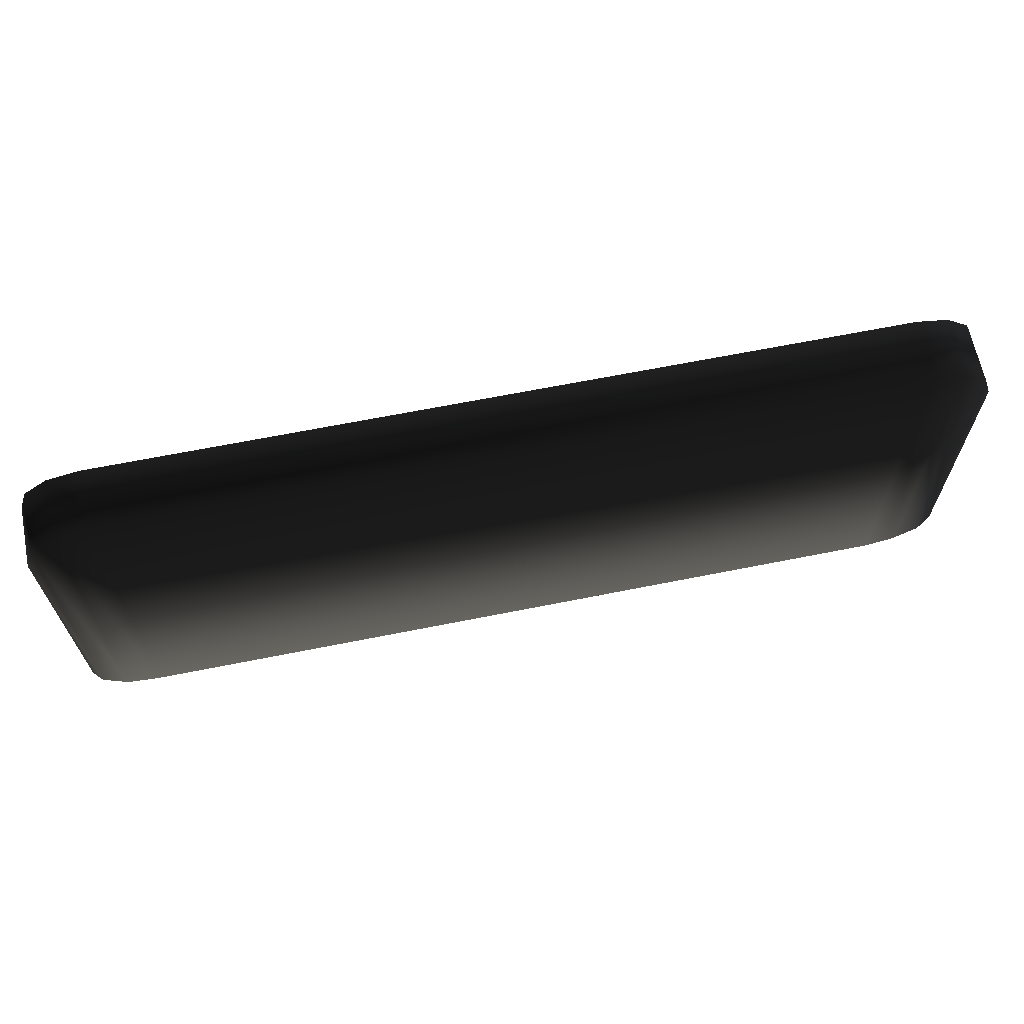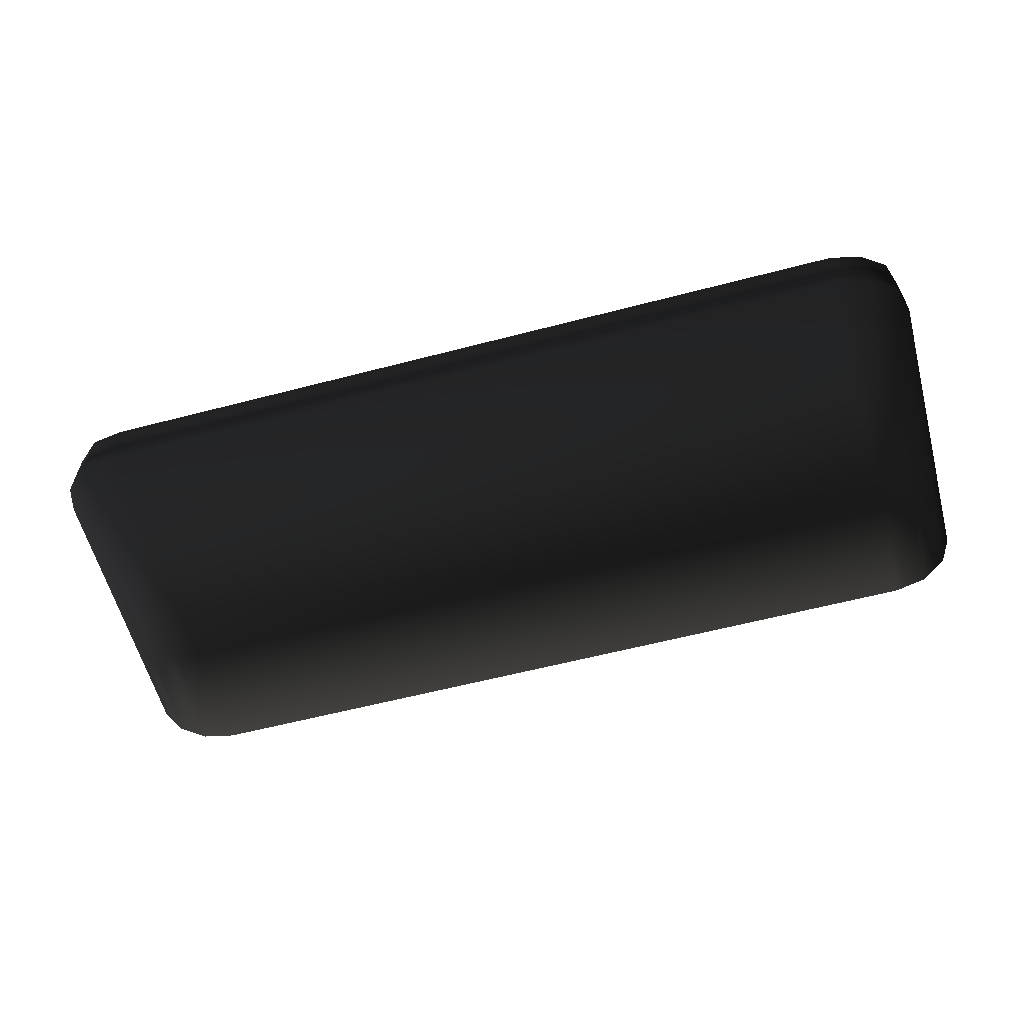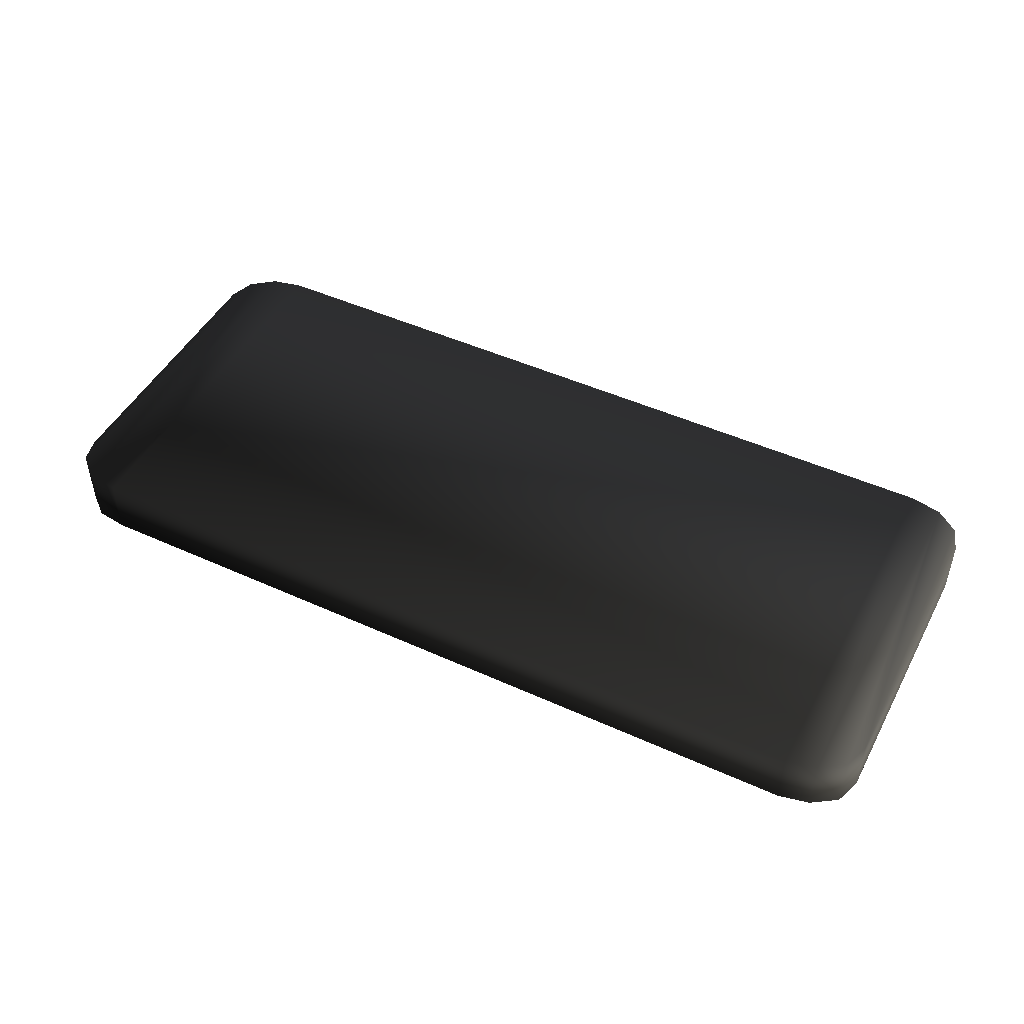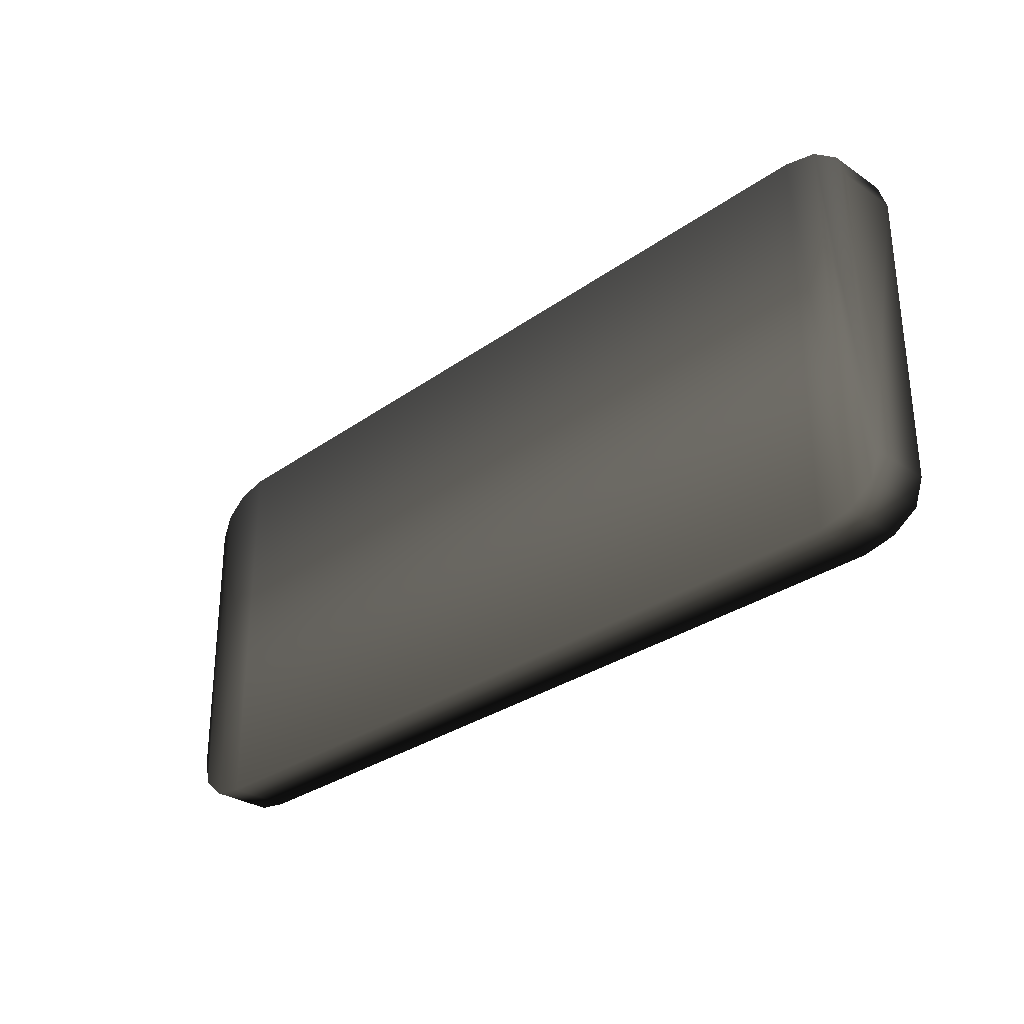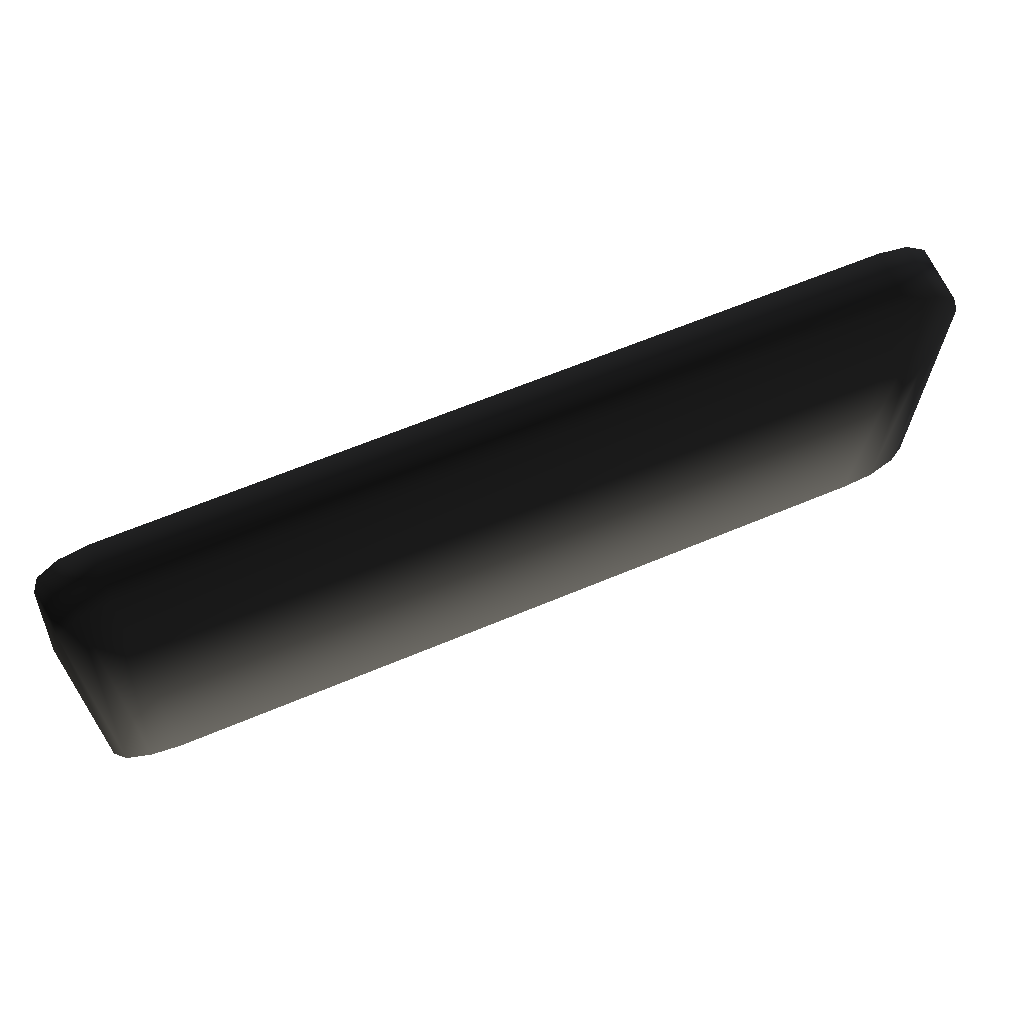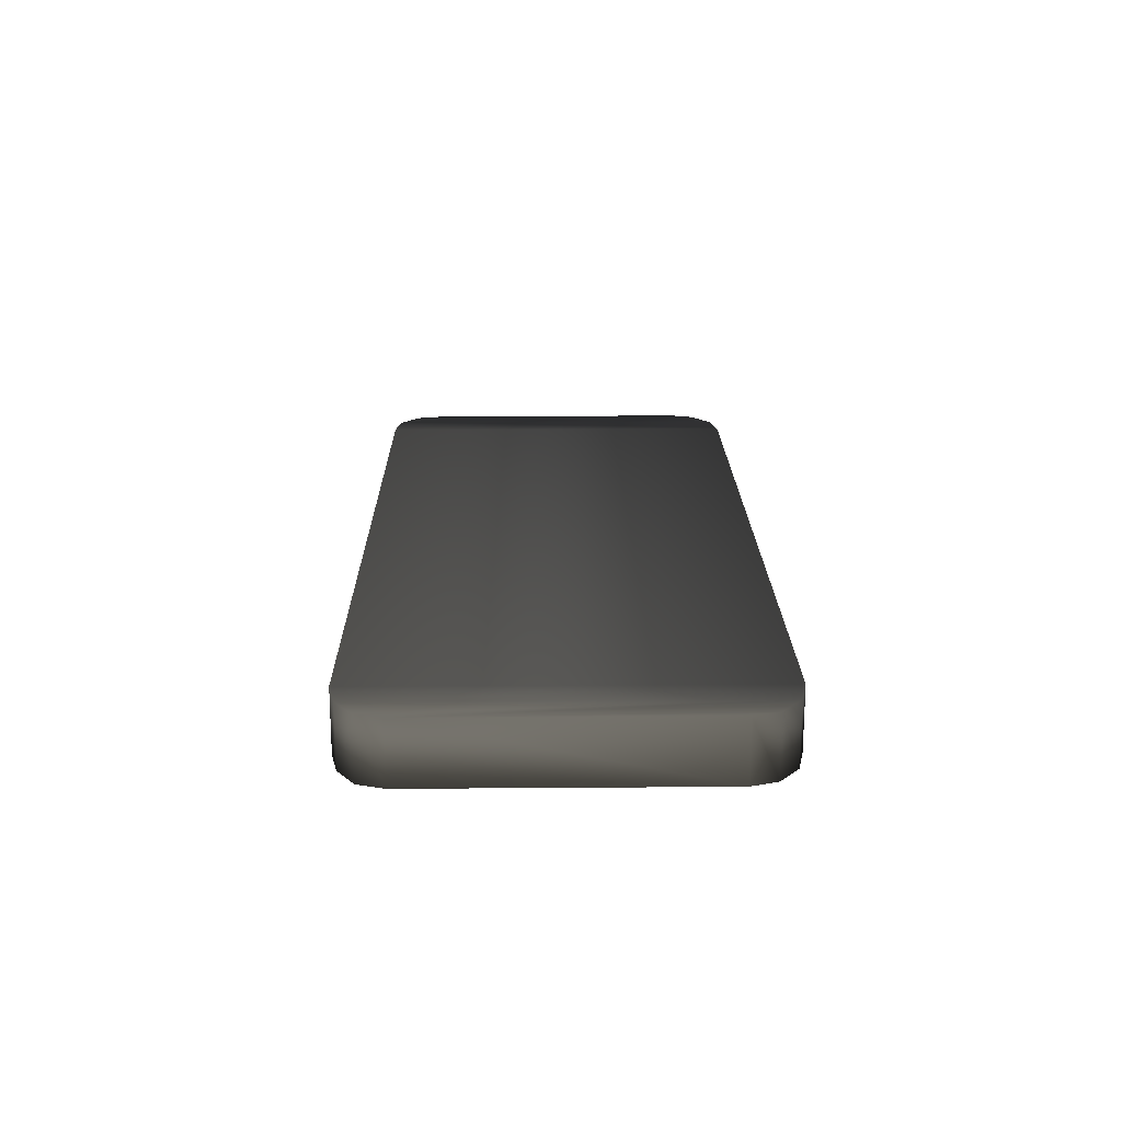
<metadata>
{"format":"obj","ext":"obj","renderer":"f3d","projection":"perspective","resolution":1024,"background":"white","views":[{"elev":65.3,"azim":-11.4,"up":"+Y"},{"elev":-59.0,"azim":15.1,"up":"+Z"},{"elev":47.3,"azim":27.2,"up":"+Z"},{"elev":-30.1,"azim":45.9,"up":"+Y"},{"elev":64.2,"azim":157.1,"up":"+Y"},{"elev":19.2,"azim":89.2,"up":"+Z"}]}
</metadata>
<code>
v -1.756 3.272 -0.1248 0.498 0.498 0.498 #1
v -1.852 3.195 -0.125 0.498 0.498 0.498 #1
v -1.756 3.272 0.125 0.498 0.498 0.498 #1
v -1.852 3.195 -0.125 0.498 0.498 0.498 #1
v -1.852 3.195 0.1248 0.498 0.498 0.498 #1
v -1.756 3.272 0.125 0.498 0.498 0.498 #1
v -1.756 3.272 0.125 0.498 0.498 0.498 #1
v -1.625 3.3 0.125 0.498 0.498 0.498 #1
v -1.756 3.272 -0.1248 0.498 0.498 0.498 #1
v -1.756 3.272 -0.1248 0.498 0.498 0.498 #1
v -1.625 3.3 0.125 0.498 0.498 0.498 #1
v -1.625 3.3 -0.125 0.498 0.498 0.498 #1
v 1.613 3.3 -0.1248 0.498 0.498 0.498 #1
v -1.625 3.3 -0.125 0.498 0.498 0.498 #1
v 1.613 3.3 0.125 0.498 0.498 0.498 #1
v -1.625 3.3 -0.125 0.498 0.498 0.498 #1
v -1.625 3.3 0.125 0.498 0.498 0.498 #1
v 1.613 3.3 0.125 0.498 0.498 0.498 #1
v 1.84 3.195 0.125 0.498 0.498 0.498 #1
v 1.875 3.091 0.125 0.498 0.498 0.498 #1
v 1.84 3.195 -0.1248 0.498 0.498 0.498 #1
v 1.875 3.091 0.125 0.498 0.498 0.498 #1
v 1.875 3.091 -0.125 0.498 0.498 0.498 #1
v 1.84 3.195 -0.1248 0.498 0.498 0.498 #1
v 1.744 3.272 0.125 0.498 0.498 0.498 #1
v 1.84 3.195 0.125 0.498 0.498 0.498 #1
v 1.744 3.272 -0.1248 0.498 0.498 0.498 #1
v 1.84 3.195 0.125 0.498 0.498 0.498 #1
v 1.84 3.195 -0.1248 0.498 0.498 0.498 #1
v 1.744 3.272 -0.1248 0.498 0.498 0.498 #1
v 1.613 3.3 0.125 0.498 0.498 0.498 #1
v 1.744 3.272 0.125 0.498 0.498 0.498 #1
v 1.613 3.3 -0.1248 0.498 0.498 0.498 #1
v 1.744 3.272 0.125 0.498 0.498 0.498 #1
v 1.744 3.272 -0.1248 0.498 0.498 0.498 #1
v 1.613 3.3 -0.1248 0.498 0.498 0.498 #1
v 1.875 1.909 -0.125 0.498 0.498 0.498 #1
v 1.875 3.091 -0.125 0.498 0.498 0.498 #1
v 1.875 1.909 0.125 0.498 0.498 0.498 #1
v 1.875 3.091 -0.125 0.498 0.498 0.498 #1
v 1.875 3.091 0.125 0.498 0.498 0.498 #1
v 1.875 1.909 0.125 0.498 0.498 0.498 #1
v 1.875 1.909 0.125 0.498 0.498 0.498 #1
v 1.84 1.804 0.125 0.498 0.498 0.498 #1
v 1.875 1.909 -0.125 0.498 0.498 0.498 #1
v 1.875 1.909 -0.125 0.498 0.498 0.498 #1
v 1.84 1.804 0.125 0.498 0.498 0.498 #1
v 1.84 1.804 -0.1248 0.498 0.498 0.498 #1
v 1.84 1.804 0.125 0.498 0.498 0.498 #1
v 1.738 1.736 0.125 0.498 0.498 0.498 #1
v 1.84 1.804 -0.1248 0.498 0.498 0.498 #1
v 1.84 1.804 -0.1248 0.498 0.498 0.498 #1
v 1.738 1.736 0.125 0.498 0.498 0.498 #1
v 1.738 1.736 -0.1248 0.498 0.498 0.498 #1
v 1.738 1.736 0.125 0.498 0.498 0.498 #1
v 1.613 1.709 0.125 0.498 0.498 0.498 #1
v 1.738 1.736 -0.1248 0.498 0.498 0.498 #1
v 1.738 1.736 -0.1248 0.498 0.498 0.498 #1
v 1.613 1.709 0.125 0.498 0.498 0.498 #1
v 1.613 1.709 -0.1248 0.498 0.498 0.498 #1
v 1.613 1.709 0.125 0.498 0.498 0.498 #1
v -1.625 1.709 0.125 0.498 0.498 0.498 #1
v 1.613 1.709 -0.1248 0.498 0.498 0.498 #1
v -1.625 1.709 0.125 0.498 0.498 0.498 #1
v -1.625 1.709 -0.125 0.498 0.498 0.498 #1
v 1.613 1.709 -0.1248 0.498 0.498 0.498 #1
v -1.756 1.728 -0.1248 0.498 0.498 0.498 #1
v -1.625 1.709 -0.125 0.498 0.498 0.498 #1
v -1.756 1.728 0.125 0.498 0.498 0.498 #1
v -1.625 1.709 -0.125 0.498 0.498 0.498 #1
v -1.625 1.709 0.125 0.498 0.498 0.498 #1
v -1.756 1.728 0.125 0.498 0.498 0.498 #1
v -1.756 1.728 0.125 0.498 0.498 0.498 #1
v -1.852 1.809 0.1248 0.498 0.498 0.498 #1
v -1.756 1.728 -0.1248 0.498 0.498 0.498 #1
v -1.756 1.728 -0.1248 0.498 0.498 0.498 #1
v -1.852 1.809 0.1248 0.498 0.498 0.498 #1
v -1.852 1.809 -0.125 0.498 0.498 0.498 #1
v -1.852 1.809 0.1248 0.498 0.498 0.498 #1
v -1.875 1.909 0.125 0.498 0.498 0.498 #1
v -1.852 1.809 -0.125 0.498 0.498 0.498 #1
v -1.852 1.809 -0.125 0.498 0.498 0.498 #1
v -1.875 1.909 0.125 0.498 0.498 0.498 #1
v -1.875 1.909 -0.125 0.498 0.498 0.498 #1
v -1.875 1.909 0.125 0.498 0.498 0.498 #1
v -1.886 3.091 0.1248 0.498 0.498 0.498 #1
v -1.875 1.909 -0.125 0.498 0.498 0.498 #1
v -1.886 3.091 0.1248 0.498 0.498 0.498 #1
v -1.852 3.195 0.1248 0.498 0.498 0.498 #1
v -1.886 3.091 -0.125 0.498 0.498 0.498 #1
v -1.852 3.195 0.1248 0.498 0.498 0.498 #1
v -1.852 3.195 -0.125 0.498 0.498 0.498 #1
v -1.886 3.091 -0.125 0.498 0.498 0.498 #1
v -1.886 3.091 0.1248 0.498 0.498 0.498 #1
v -1.886 3.091 -0.125 0.498 0.498 0.498 #1
v -1.875 1.909 -0.125 0.498 0.498 0.498 #1
v -1.886 3.091 0.1248 0.498 0.498 0.498 #1
v -1.852 1.809 0.1248 0.498 0.498 0.498 #1
v -1.852 3.195 0.1248 0.498 0.498 0.498 #1
v -1.756 3.272 0.125 0.498 0.498 0.498 #1
v -1.852 3.195 0.1248 0.498 0.498 0.498 #1
v -1.756 1.728 0.125 0.498 0.498 0.498 #1
v 1.738 1.736 0.125 0.498 0.498 0.498 #1
v 1.613 3.3 0.125 0.498 0.498 0.498 #1
v 1.613 1.709 0.125 0.498 0.498 0.498 #1
v 1.875 1.909 0.125 0.498 0.498 0.498 #1
v 1.875 3.091 0.125 0.498 0.498 0.498 #1
v 1.84 3.195 0.125 0.498 0.498 0.498 #1
v -1.625 3.3 0.125 0.498 0.498 0.498 #1
v -1.625 1.709 0.125 0.498 0.498 0.498 #1
v 1.613 1.709 0.125 0.498 0.498 0.498 #1
v -1.756 1.728 0.125 0.498 0.498 0.498 #1
v -1.852 3.195 0.1248 0.498 0.498 0.498 #1
v -1.852 1.809 0.1248 0.498 0.498 0.498 #1
v -1.875 1.909 0.125 0.498 0.498 0.498 #1
v -1.852 1.809 0.1248 0.498 0.498 0.498 #1
v -1.886 3.091 0.1248 0.498 0.498 0.498 #1
v -1.756 3.272 0.125 0.498 0.498 0.498 #1
v -1.756 1.728 0.125 0.498 0.498 0.498 #1
v -1.625 1.709 0.125 0.498 0.498 0.498 #1
v 1.744 3.272 0.125 0.498 0.498 0.498 #1
v 1.738 1.736 0.125 0.498 0.498 0.498 #1
v 1.84 1.804 0.125 0.498 0.498 0.498 #1
v 1.613 1.709 0.125 0.498 0.498 0.498 #1
v 1.613 3.3 0.125 0.498 0.498 0.498 #1
v -1.625 3.3 0.125 0.498 0.498 0.498 #1
v 1.84 1.804 0.125 0.498 0.498 0.498 #1
v 1.875 1.909 0.125 0.498 0.498 0.498 #1
v 1.744 3.272 0.125 0.498 0.498 0.498 #1
v 1.744 3.272 0.125 0.498 0.498 0.498 #1
v 1.875 1.909 0.125 0.498 0.498 0.498 #1
v 1.84 3.195 0.125 0.498 0.498 0.498 #1
v -1.756 3.272 0.125 0.498 0.498 0.498 #1
v -1.625 1.709 0.125 0.498 0.498 0.498 #1
v -1.625 3.3 0.125 0.498 0.498 0.498 #1
v 1.613 3.3 0.125 0.498 0.498 0.498 #1
v 1.738 1.736 0.125 0.498 0.498 0.498 #1
v 1.744 3.272 0.125 0.498 0.498 0.498 #1
v -1.625 3.3 -0.125 0.498 0.498 0.498 #1
v -1.625 1.709 -0.125 0.498 0.498 0.498 #1
v -1.756 3.272 -0.1248 0.498 0.498 0.498 #1
v 1.613 1.709 -0.1248 0.498 0.498 0.498 #1
v -1.625 1.709 -0.125 0.498 0.498 0.498 #1
v -1.625 3.3 -0.125 0.498 0.498 0.498 #1
v 1.613 1.709 -0.1248 0.498 0.498 0.498 #1
v 1.613 3.3 -0.1248 0.498 0.498 0.498 #1
v 1.738 1.736 -0.1248 0.498 0.498 0.498 #1
v 1.84 1.804 -0.1248 0.498 0.498 0.498 #1
v 1.738 1.736 -0.1248 0.498 0.498 0.498 #1
v 1.744 3.272 -0.1248 0.498 0.498 0.498 #1
v 1.84 1.804 -0.1248 0.498 0.498 0.498 #1
v 1.84 3.195 -0.1248 0.498 0.498 0.498 #1
v 1.875 1.909 -0.125 0.498 0.498 0.498 #1
v 1.84 3.195 -0.1248 0.498 0.498 0.498 #1
v 1.875 3.091 -0.125 0.498 0.498 0.498 #1
v 1.875 1.909 -0.125 0.498 0.498 0.498 #1
v -1.756 3.272 -0.1248 0.498 0.498 0.498 #1
v -1.625 1.709 -0.125 0.498 0.498 0.498 #1
v -1.756 1.728 -0.1248 0.498 0.498 0.498 #1
v -1.852 1.809 -0.125 0.498 0.498 0.498 #1
v -1.852 3.195 -0.125 0.498 0.498 0.498 #1
v -1.756 1.728 -0.1248 0.498 0.498 0.498 #1
v -1.852 1.809 -0.125 0.498 0.498 0.498 #1
v -1.875 1.909 -0.125 0.498 0.498 0.498 #1
v -1.886 3.091 -0.125 0.498 0.498 0.498 #1
v -1.852 3.195 -0.125 0.498 0.498 0.498 #1
v -1.852 1.809 -0.125 0.498 0.498 0.498 #1
v -1.886 3.091 -0.125 0.498 0.498 0.498 #1
v -1.756 3.272 -0.1248 0.498 0.498 0.498 #1
v -1.756 1.728 -0.1248 0.498 0.498 0.498 #1
v -1.852 3.195 -0.125 0.498 0.498 0.498 #1
v 1.84 1.804 -0.1248 0.498 0.498 0.498 #1
v 1.744 3.272 -0.1248 0.498 0.498 0.498 #1
v 1.84 3.195 -0.1248 0.498 0.498 0.498 #1
v 1.744 3.272 -0.1248 0.498 0.498 0.498 #1
v 1.738 1.736 -0.1248 0.498 0.498 0.498 #1
v 1.613 3.3 -0.1248 0.498 0.498 0.498 #1
v 1.613 3.3 -0.1248 0.498 0.498 0.498 #1
v 1.613 1.709 -0.1248 0.498 0.498 0.498 #1
v -1.625 3.3 -0.125 0.498 0.498 0.498 #1
f 1 2 3
f 4 5 6
f 7 8 9
f 10 11 12
f 13 14 15
f 16 17 18
f 19 20 21
f 22 23 24
f 25 26 27
f 28 29 30
f 31 32 33
f 34 35 36
f 37 38 39
f 40 41 42
f 43 44 45
f 46 47 48
f 49 50 51
f 52 53 54
f 55 56 57
f 58 59 60
f 61 62 63
f 64 65 66
f 67 68 69
f 70 71 72
f 73 74 75
f 76 77 78
f 79 80 81
f 82 83 84
f 85 86 87
f 88 89 90
f 91 92 93
f 94 95 96
f 97 98 99
f 100 101 102
f 103 104 105
f 106 107 108
f 109 110 111
f 112 113 114
f 115 116 117
f 118 119 120
f 121 122 123
f 124 125 126
f 127 128 129
f 130 131 132
f 133 134 135
f 136 137 138
f 139 140 141
f 142 143 144
f 145 146 147
f 148 149 150
f 151 152 153
f 154 155 156
f 157 158 159
f 160 161 162
f 163 164 165
f 166 167 168
f 169 170 171
f 172 173 174
f 175 176 177
f 178 179 180

</code>
